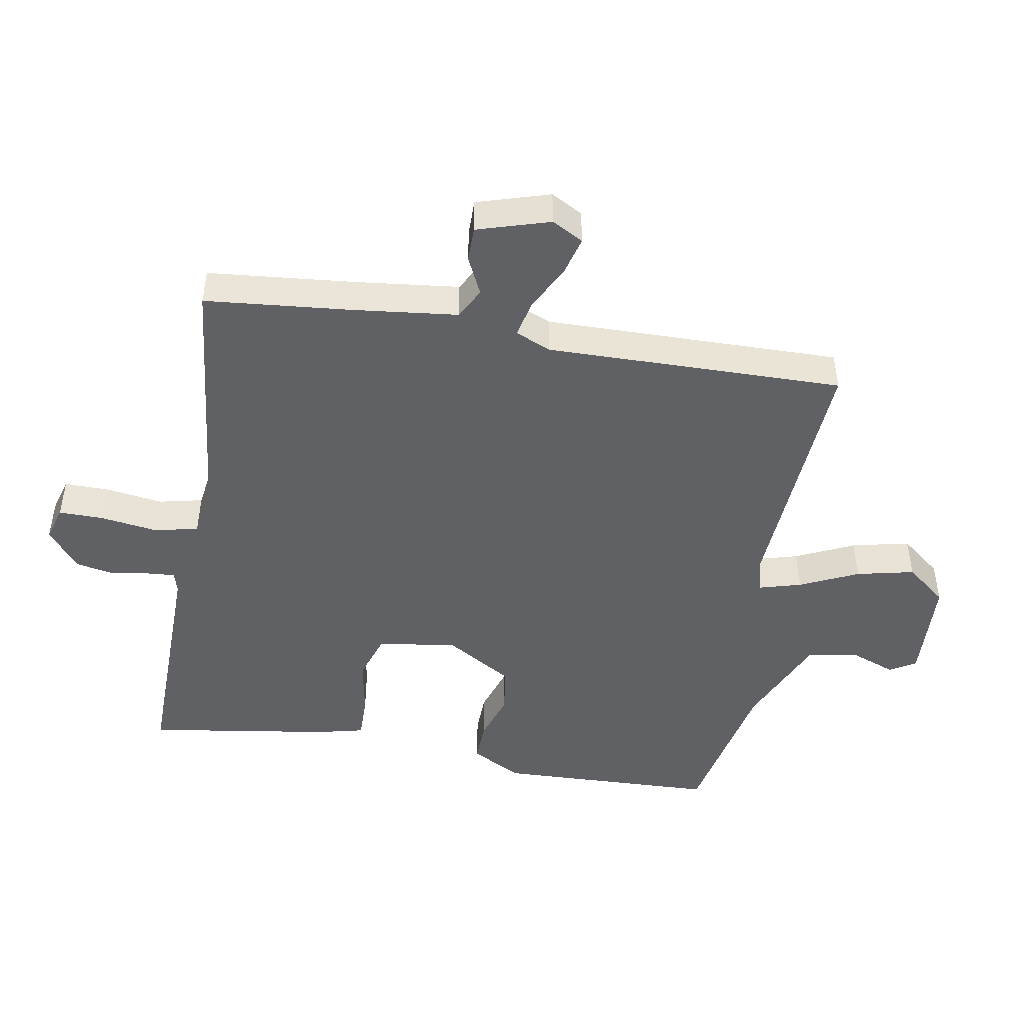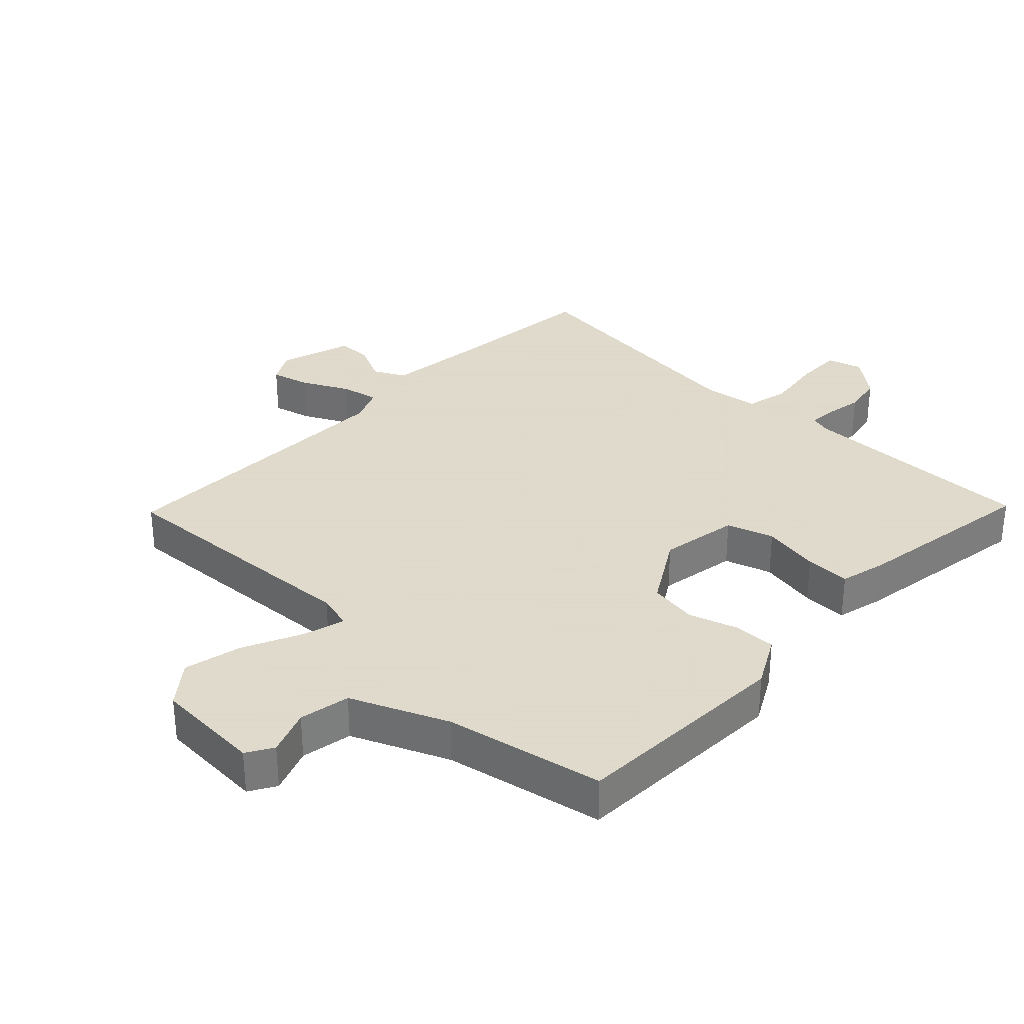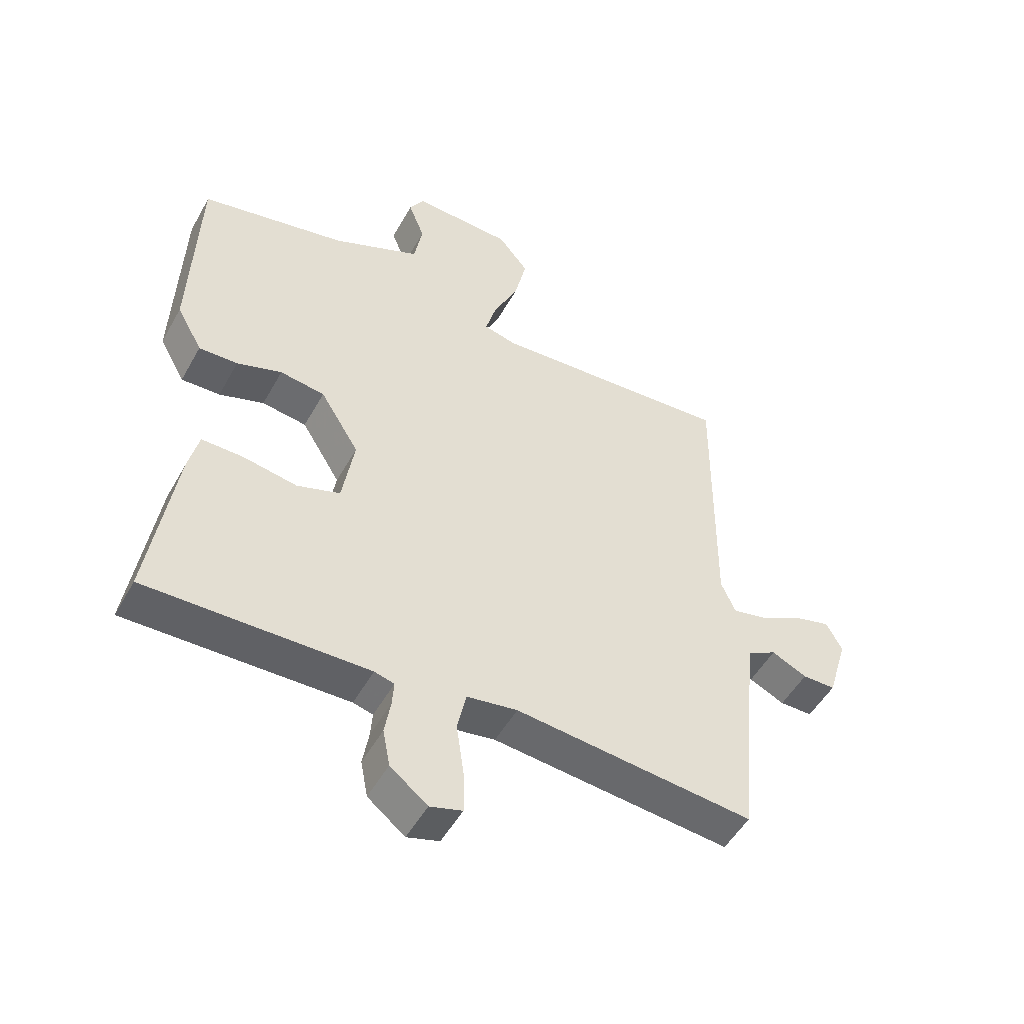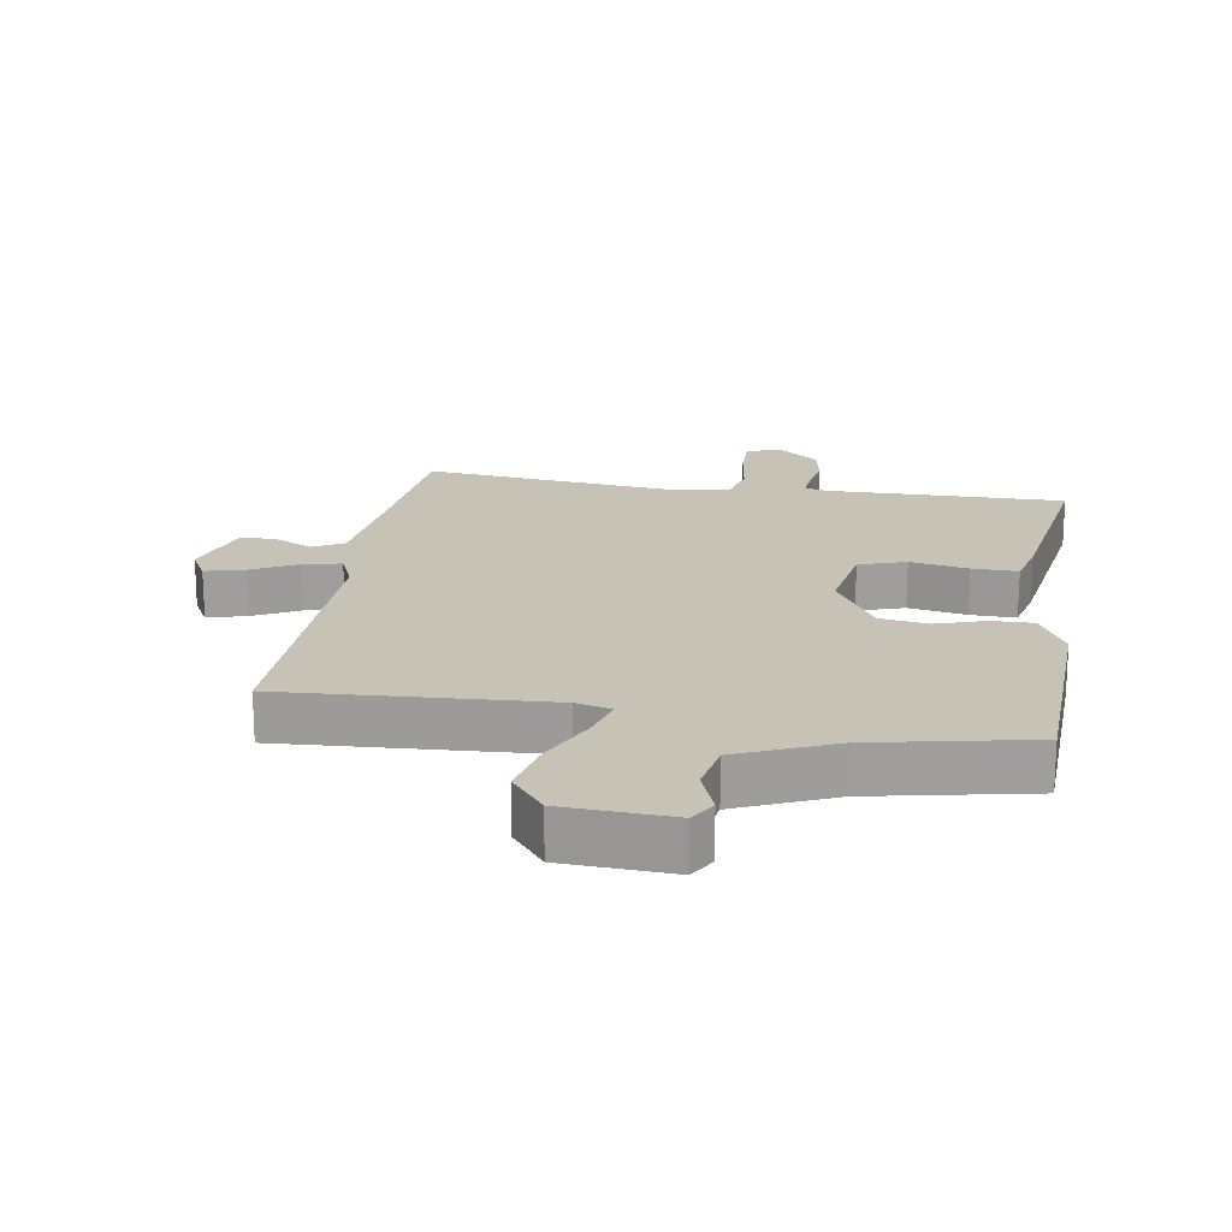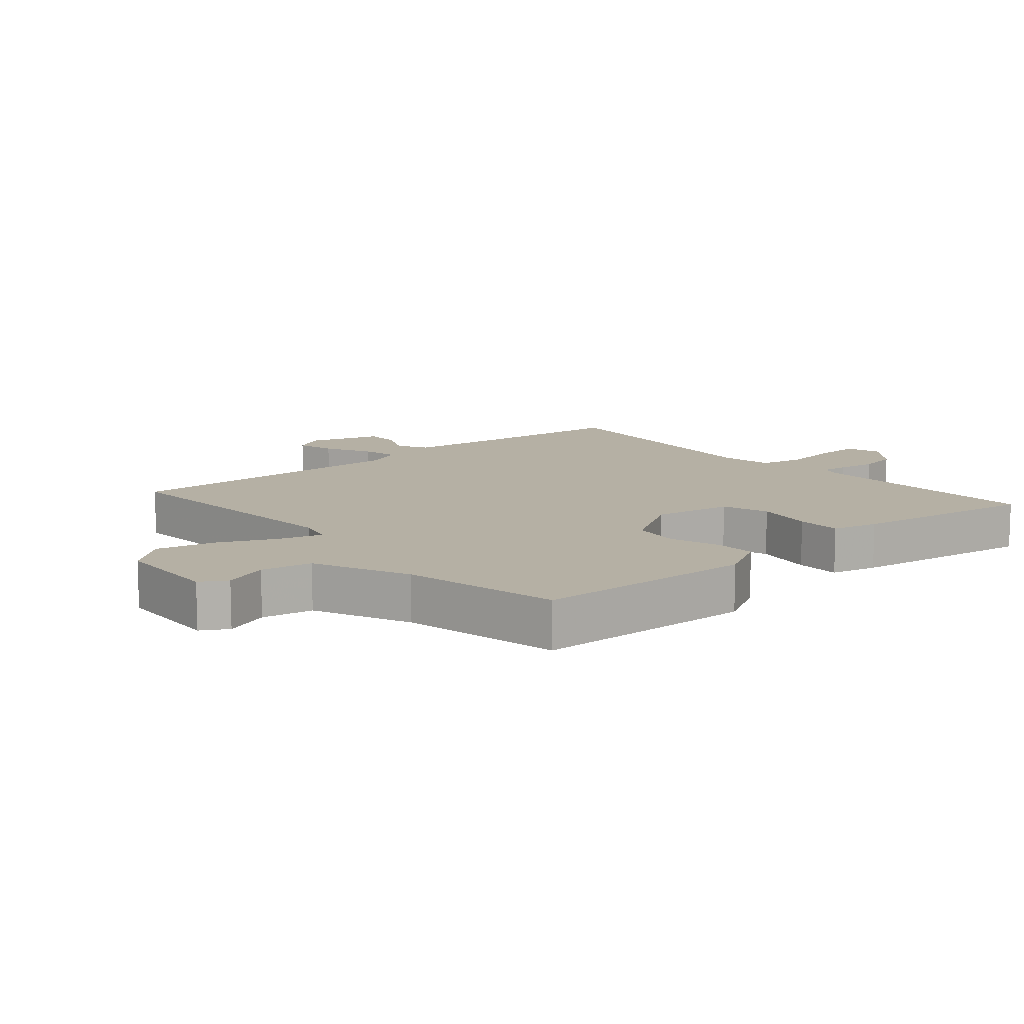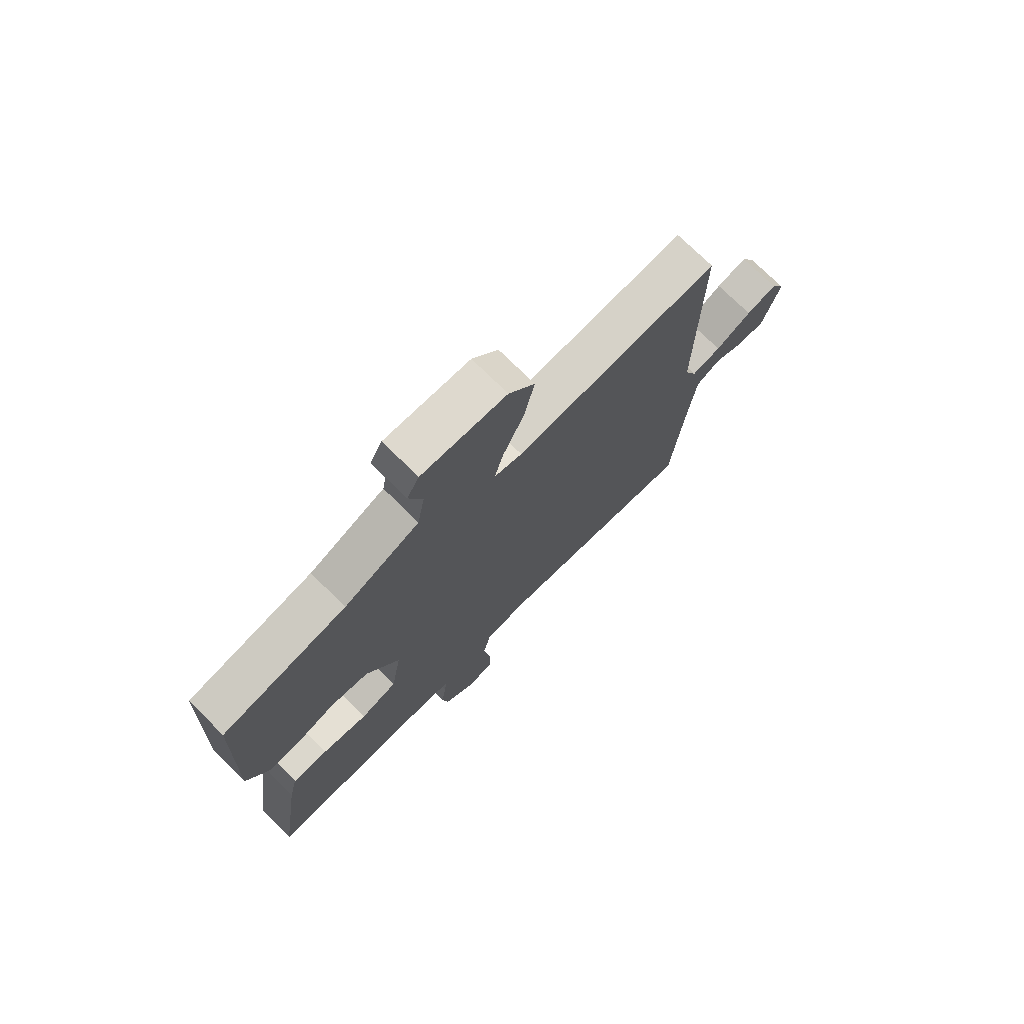
<metadata>
{"format":"obj","ext":"obj","renderer":"f3d","projection":"perspective","resolution":1024,"background":"white","views":[{"elev":-46.8,"azim":-99.7,"up":"+Y"},{"elev":32.4,"azim":44.2,"up":"+Y"},{"elev":-50.7,"azim":151.6,"up":"+Z"},{"elev":19.3,"azim":9.4,"up":"+Y"},{"elev":11.6,"azim":49.3,"up":"+Y"},{"elev":73.8,"azim":134.8,"up":"+Z"}]}
</metadata>
<code>
v -0.5 0.07 0.5
v -0.096 0.07 0.474
v -0.041 0.07 0.488
v -0.059 0.07 0.553
v -0.101 0.07 0.644
v -0.121 0.07 0.734
v -0.07 0.07 0.797
v 0.097 0.07 0.805
v 0.121 0.07 0.764
v 0.094 0.07 0.694
v 0.108 0.07 0.615
v 0.256 0.07 0.55
v 0.5 0.07 0.5
v 0.511 0.07 0.157
v 0.468 0.07 0.079
v 0.403 0.07 0.081
v 0.328 0.07 0.106
v 0.253 0.07 0.095
v 0.188 0.07 -0.011
v 0.208 0.07 -0.133
v 0.28 0.07 -0.157
v 0.37 0.07 -0.141
v 0.44 0.07 -0.14
v 0.457 0.07 -0.212
v 0.5 0.07 -0.5
v 0.131 0.07 -0.494
v 0.098 0.07 -0.503
v 0.101 0.07 -0.545
v 0.111 0.07 -0.604
v 0.099 0.07 -0.666
v 0.037 0.07 -0.715
v -0.017 0.07 -0.699
v -0.016 0.07 -0.629
v -0.003 0.07 -0.54
v -0.018 0.07 -0.472
v -0.102 0.07 -0.459
v -0.5 0.07 -0.5
v -0.521 0.07 -0.273
v -0.539 0.07 -0.111
v -0.587 0.07 -0.085
v -0.646 0.07 -0.113
v -0.701 0.07 -0.113
v -0.735 0.07 0
v -0.708 0.07 0.049
v -0.648 0.07 0.033
v -0.577 0.07 -0.004
v -0.519 0.07 -0.017
v -0.495 0.07 0.038
v -0.5 0 0.5
v -0.096 0 0.474
v -0.041 0 0.488
v -0.059 0 0.553
v -0.101 0 0.644
v -0.121 0 0.734
v -0.07 0 0.797
v 0.097 0 0.805
v 0.121 0 0.764
v 0.094 0 0.694
v 0.108 0 0.615
v 0.256 0 0.55
v 0.5 0 0.5
v 0.511 0 0.157
v 0.468 0 0.079
v 0.403 0 0.081
v 0.328 0 0.106
v 0.253 0 0.095
v 0.188 0 -0.011
v 0.208 0 -0.133
v 0.28 0 -0.157
v 0.37 0 -0.141
v 0.44 0 -0.14
v 0.457 0 -0.212
v 0.5 0 -0.5
v 0.131 0 -0.494
v 0.098 0 -0.503
v 0.101 0 -0.545
v 0.111 0 -0.604
v 0.099 0 -0.666
v 0.037 0 -0.715
v -0.017 0 -0.699
v -0.016 0 -0.629
v -0.003 0 -0.54
v -0.018 0 -0.472
v -0.102 0 -0.459
v -0.5 0 -0.5
v -0.521 0 -0.273
v -0.539 0 -0.111
v -0.587 0 -0.085
v -0.646 0 -0.113
v -0.701 0 -0.113
v -0.735 0 0
v -0.708 0 0.049
v -0.648 0 0.033
v -0.577 0 -0.004
v -0.519 0 -0.017
v -0.495 0 0.038
f 44 45 46
f 43 44 46
f 42 43 46
f 41 42 46
f 40 41 46
f 39 40 46 47
f 38 39 47 48
f 36 37 38 48
f 32 33 34
f 31 32 34
f 30 31 34
f 29 30 34
f 28 29 34
f 27 28 34 35
f 26 27 35
f 26 35 36
f 25 26 36
f 24 25 36
f 23 24 36
f 22 23 36
f 21 22 36
f 15 16 17
f 14 15 17
f 13 14 17
f 12 13 17
f 11 12 17 18
f 8 9 10
f 7 8 10
f 6 7 10
f 5 6 10
f 4 5 10
f 3 4 10 11
f 36 48 1 2
f 20 21 36
f 36 2 3
f 20 36 3
f 19 20 3
f 3 11 18 19
f 94 93 92
f 94 92 91
f 94 91 90
f 94 90 89
f 94 89 88
f 95 94 88 87
f 96 95 87 86
f 96 86 85 84
f 82 81 80
f 82 80 79
f 82 79 78
f 82 78 77
f 82 77 76
f 83 82 76 75
f 83 75 74
f 84 83 74
f 84 74 73
f 84 73 72
f 84 72 71
f 84 71 70
f 84 70 69
f 65 64 63
f 65 63 62
f 65 62 61
f 65 61 60
f 66 65 60 59
f 58 57 56
f 58 56 55
f 58 55 54
f 58 54 53
f 58 53 52
f 59 58 52 51
f 50 49 96 84
f 84 69 68
f 51 50 84
f 51 84 68
f 51 68 67
f 67 66 59 51
f 1 49 50 2
f 2 50 51 3
f 3 51 52 4
f 4 52 53 5
f 5 53 54 6
f 6 54 55 7
f 7 55 56 8
f 8 56 57 9
f 9 57 58 10
f 10 58 59 11
f 11 59 60 12
f 12 60 61 13
f 13 61 62 14
f 14 62 63 15
f 15 63 64 16
f 16 64 65 17
f 17 65 66 18
f 18 66 67 19
f 19 67 68 20
f 20 68 69 21
f 21 69 70 22
f 22 70 71 23
f 23 71 72 24
f 24 72 73 25
f 25 73 74 26
f 26 74 75 27
f 27 75 76 28
f 28 76 77 29
f 29 77 78 30
f 30 78 79 31
f 31 79 80 32
f 32 80 81 33
f 33 81 82 34
f 34 82 83 35
f 35 83 84 36
f 36 84 85 37
f 37 85 86 38
f 38 86 87 39
f 39 87 88 40
f 40 88 89 41
f 41 89 90 42
f 42 90 91 43
f 43 91 92 44
f 44 92 93 45
f 45 93 94 46
f 46 94 95 47
f 47 95 96 48
f 48 96 49 1

</code>
